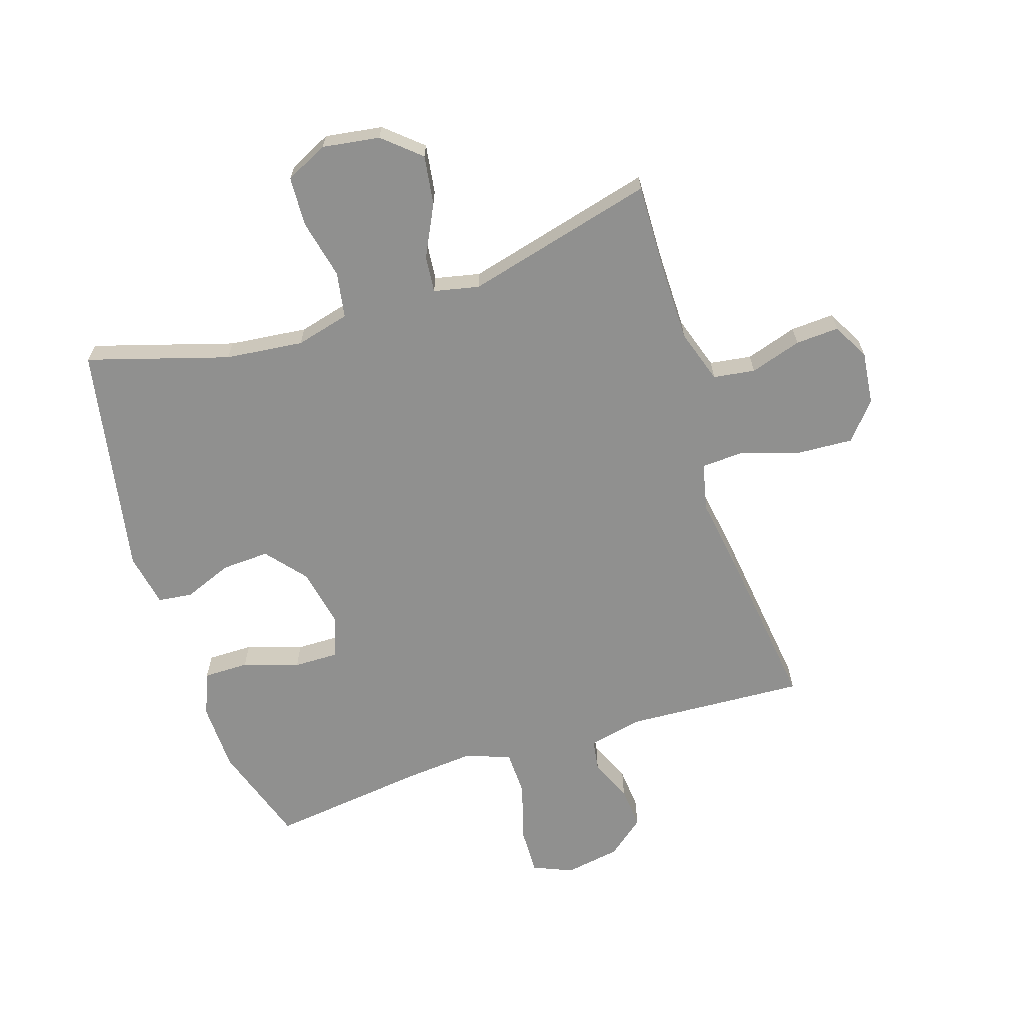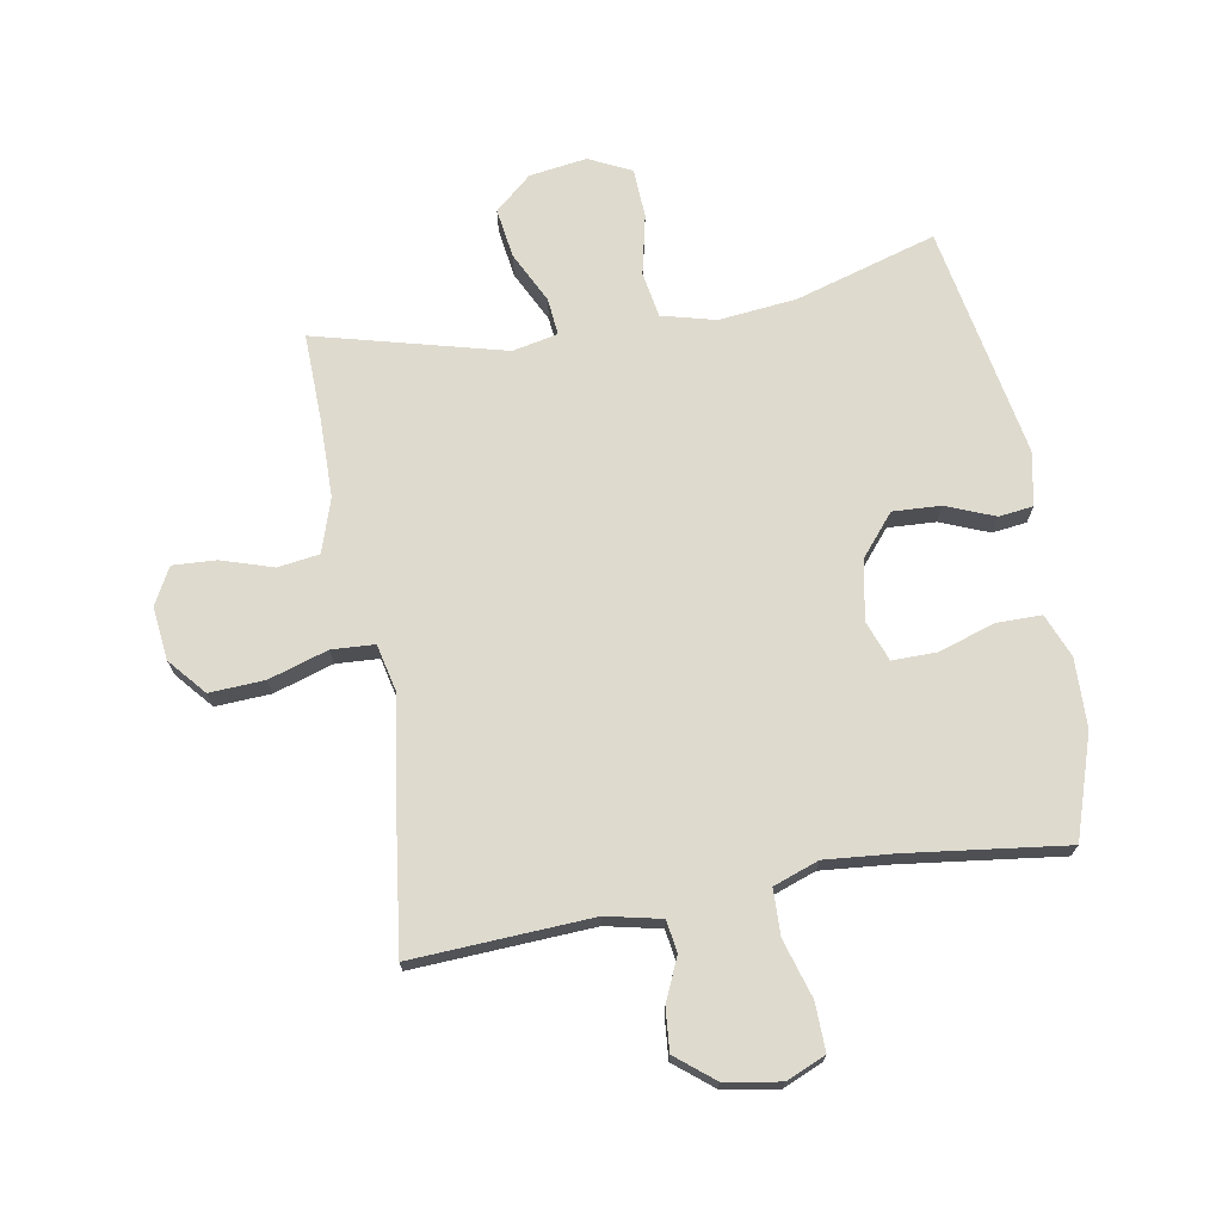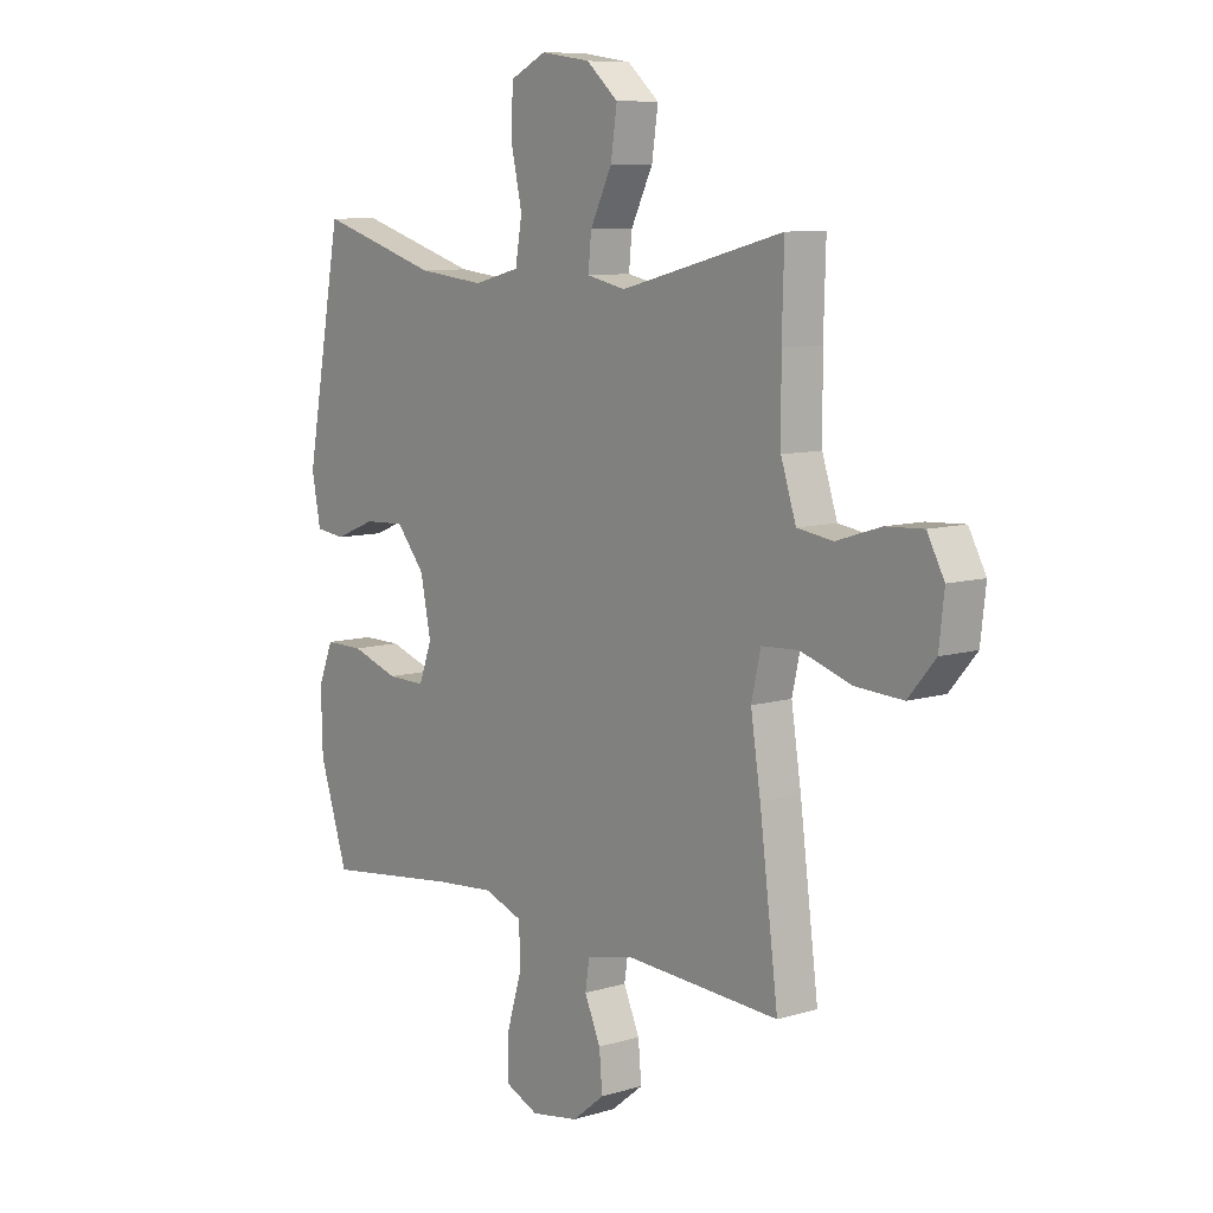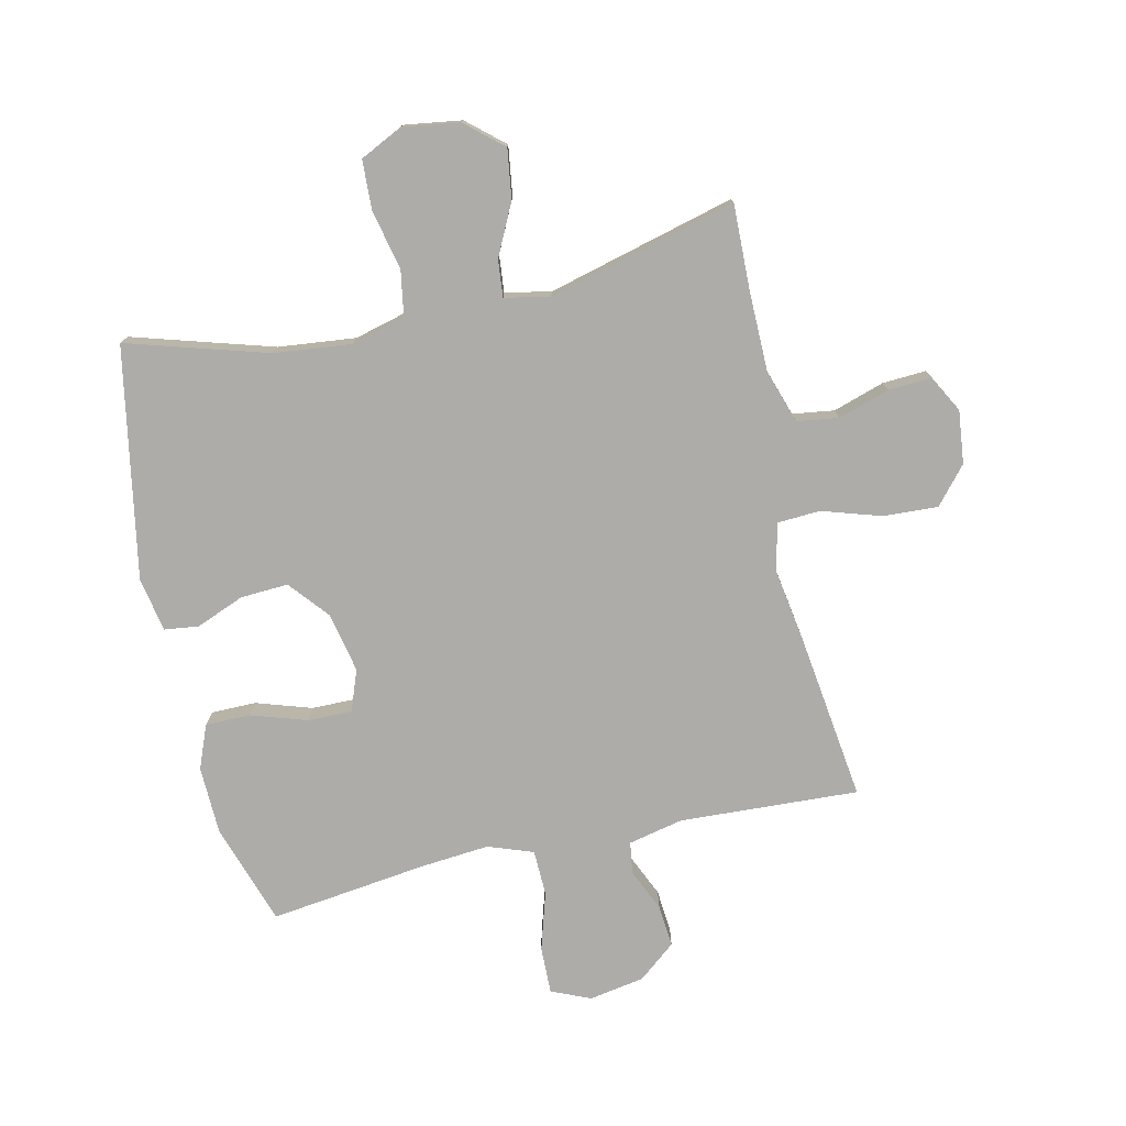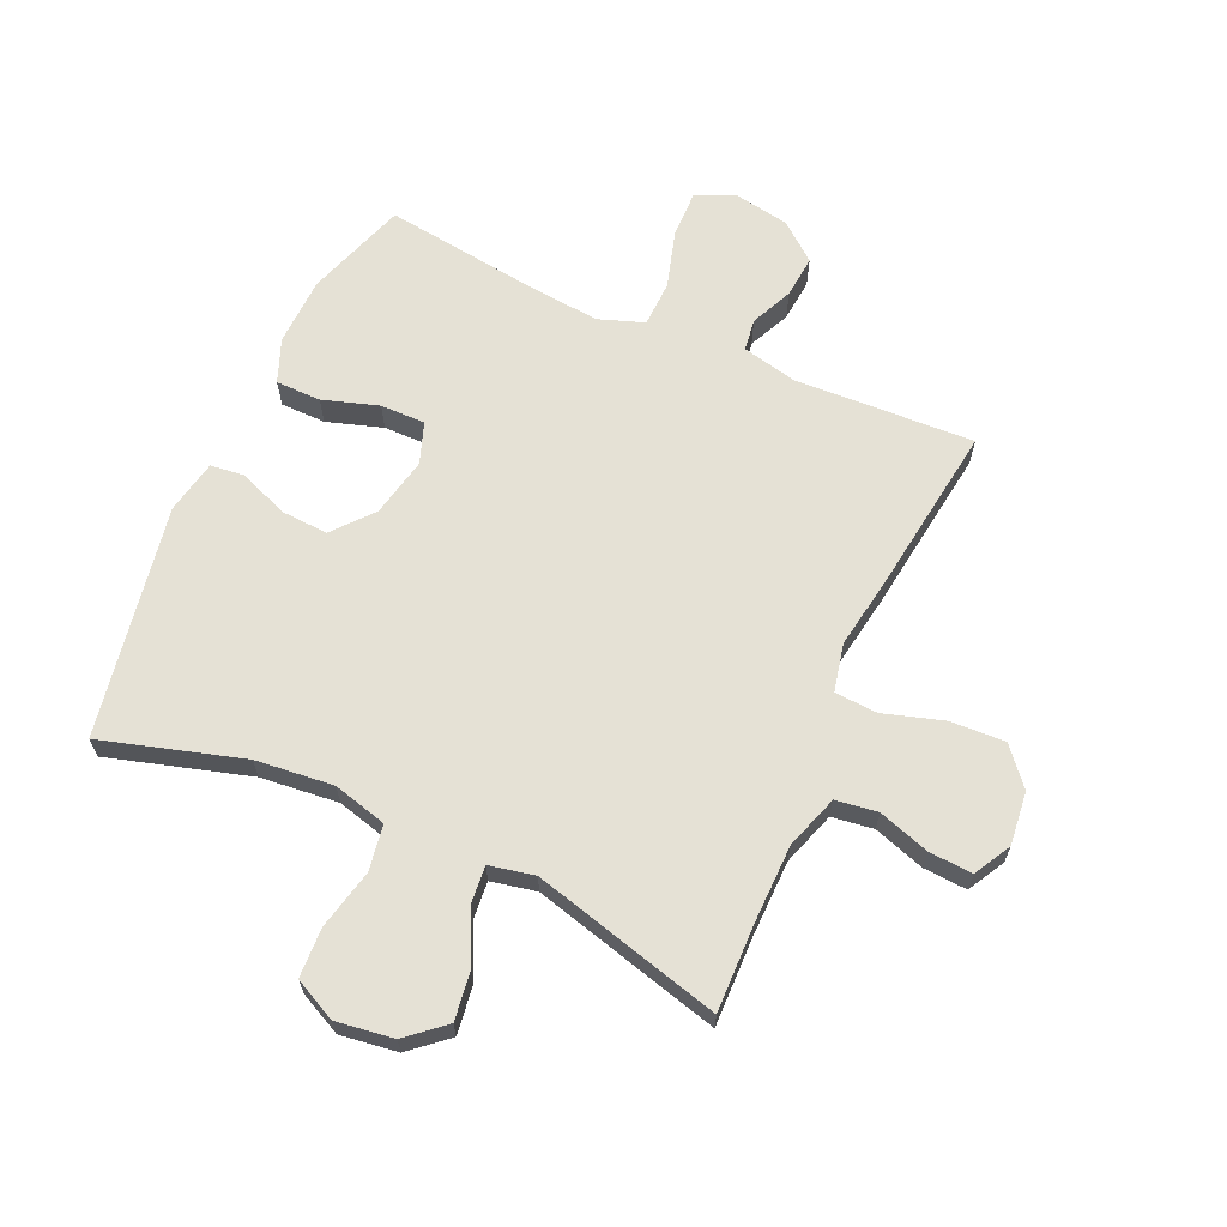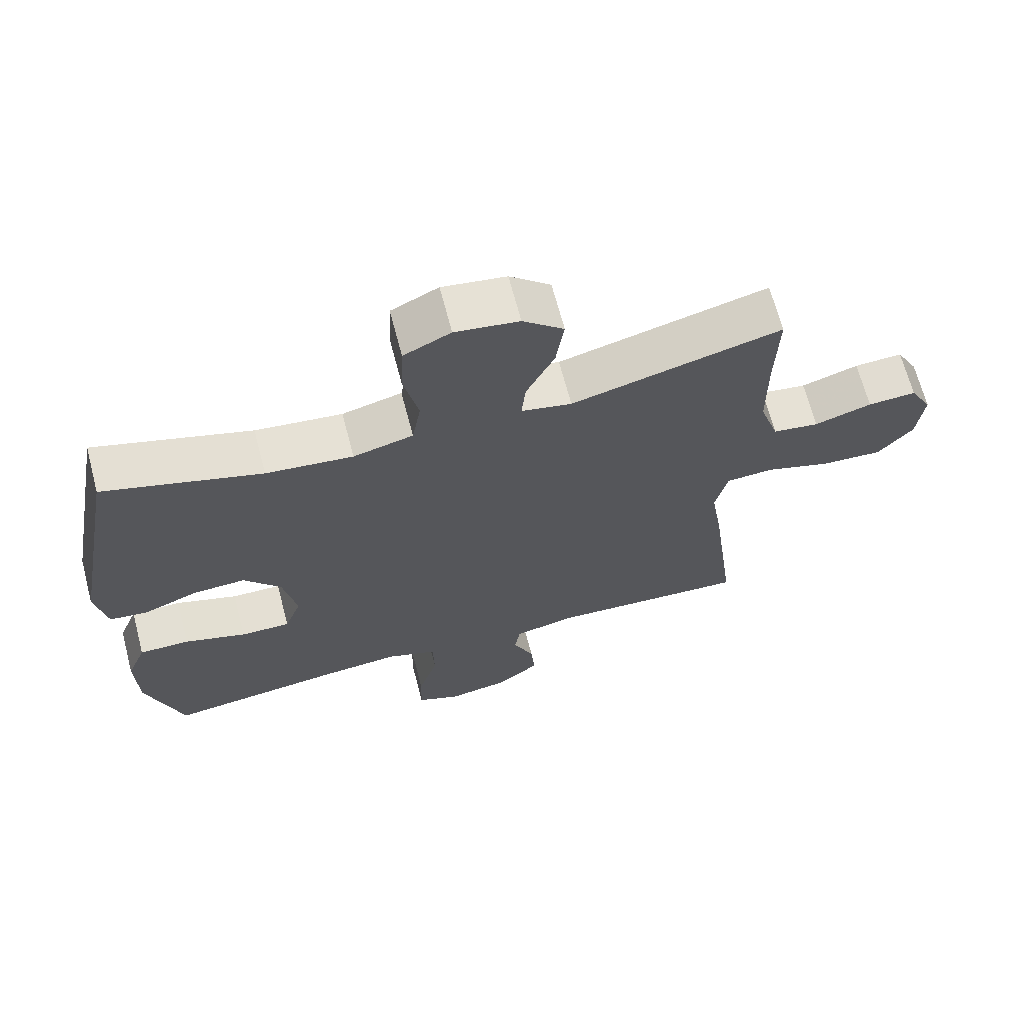
<metadata>
{"format":"obj","ext":"obj","renderer":"f3d","projection":"perspective","resolution":1024,"background":"white","views":[{"elev":-65.5,"azim":17.8,"up":"+Y"},{"elev":71.2,"azim":170.1,"up":"+Y"},{"elev":8.9,"azim":51.3,"up":"+Z"},{"elev":-76.6,"azim":12.8,"up":"+Y"},{"elev":65.0,"azim":24.5,"up":"+Y"},{"elev":67.1,"azim":-14.7,"up":"+Z"}]}
</metadata>
<code>
v 0.5 0.07 0.5
v 0.496 0.07 0.358
v 0.497 0.07 0.226
v 0.526 0.07 0.137
v 0.595 0.07 0.127
v 0.68 0.07 0.154
v 0.752 0.07 0.158
v 0.785 0.07 0.097
v 0.775 0.07 0.009
v 0.723 0.07 -0.052
v 0.632 0.07 -0.047
v 0.534 0.07 -0.016
v 0.463 0.07 -0.02
v 0.445 0.07 -0.099
v 0.464 0.07 -0.221
v 0.5 0.07 -0.5
v 0.203 0.07 -0.484
v 0.112 0.07 -0.504
v 0.104 0.07 -0.557
v 0.135 0.07 -0.627
v 0.141 0.07 -0.697
v 0.079 0.07 -0.747
v -0.013 0.07 -0.763
v -0.078 0.07 -0.735
v -0.076 0.07 -0.656
v -0.047 0.07 -0.56
v -0.049 0.07 -0.484
v -0.124 0.07 -0.457
v -0.238 0.07 -0.467
v -0.5 0.07 -0.5
v -0.555 0.07 -0.332
v -0.558 0.07 -0.218
v -0.529 0.07 -0.146
v -0.454 0.07 -0.146
v -0.362 0.07 -0.176
v -0.288 0.07 -0.177
v -0.263 0.07 -0.109
v -0.283 0.07 -0.01
v -0.338 0.07 0.056
v -0.417 0.07 0.052
v -0.497 0.07 0.02
v -0.554 0.07 0.027
v -0.571 0.07 0.116
v -0.5 0.07 0.5
v -0.267 0.07 0.43
v -0.138 0.07 0.416
v -0.049 0.07 0.439
v -0.036 0.07 0.515
v -0.058 0.07 0.614
v -0.054 0.07 0.696
v 0.016 0.07 0.73
v 0.111 0.07 0.716
v 0.172 0.07 0.663
v 0.16 0.07 0.581
v 0.118 0.07 0.496
v 0.112 0.07 0.435
v 0.187 0.07 0.419
v 0.5 0 0.5
v 0.496 0 0.358
v 0.497 0 0.226
v 0.526 0 0.137
v 0.595 0 0.127
v 0.68 0 0.154
v 0.752 0 0.158
v 0.785 0 0.097
v 0.775 0 0.009
v 0.723 0 -0.052
v 0.632 0 -0.047
v 0.534 0 -0.016
v 0.463 0 -0.02
v 0.445 0 -0.099
v 0.464 0 -0.221
v 0.5 0 -0.5
v 0.203 0 -0.484
v 0.112 0 -0.504
v 0.104 0 -0.557
v 0.135 0 -0.627
v 0.141 0 -0.697
v 0.079 0 -0.747
v -0.013 0 -0.763
v -0.078 0 -0.735
v -0.076 0 -0.656
v -0.047 0 -0.56
v -0.049 0 -0.484
v -0.124 0 -0.457
v -0.238 0 -0.467
v -0.5 0 -0.5
v -0.555 0 -0.332
v -0.558 0 -0.218
v -0.529 0 -0.146
v -0.454 0 -0.146
v -0.362 0 -0.176
v -0.288 0 -0.177
v -0.263 0 -0.109
v -0.283 0 -0.01
v -0.338 0 0.056
v -0.417 0 0.052
v -0.497 0 0.02
v -0.554 0 0.027
v -0.571 0 0.116
v -0.5 0 0.5
v -0.267 0 0.43
v -0.138 0 0.416
v -0.049 0 0.439
v -0.036 0 0.515
v -0.058 0 0.614
v -0.054 0 0.696
v 0.016 0 0.73
v 0.111 0 0.716
v 0.172 0 0.663
v 0.16 0 0.581
v 0.118 0 0.496
v 0.112 0 0.435
v 0.187 0 0.419
f 52 53 54 55
f 52 55 56
f 51 52 56
f 48 49 50 51
f 47 48 51 56
f 46 47 56 57
f 42 43 44 45
f 40 41 42 45
f 39 40 45 46
f 38 39 46 57
f 32 33 34 35
f 32 35 36
f 29 30 31 32
f 28 29 32 36
f 27 28 36 37
f 23 24 25 26
f 23 26 27
f 22 23 27
f 19 20 21 22
f 19 22 27
f 18 19 27 37
f 14 15 16 17
f 13 14 17 18
f 9 10 11 12
f 9 12 13
f 8 9 13
f 5 6 7 8
f 4 5 8 13
f 3 4 13 18
f 38 57 1 2
f 18 37 38
f 2 3 18 38
f 112 111 110 109
f 113 112 109
f 113 109 108
f 108 107 106 105
f 113 108 105 104
f 114 113 104 103
f 102 101 100 99
f 102 99 98 97
f 103 102 97 96
f 114 103 96 95
f 92 91 90 89
f 93 92 89
f 89 88 87 86
f 93 89 86 85
f 94 93 85 84
f 83 82 81 80
f 84 83 80
f 84 80 79
f 79 78 77 76
f 84 79 76
f 94 84 76 75
f 74 73 72 71
f 75 74 71 70
f 69 68 67 66
f 70 69 66
f 70 66 65
f 65 64 63 62
f 70 65 62 61
f 75 70 61 60
f 59 58 114 95
f 95 94 75
f 95 75 60 59
f 1 58 59 2
f 2 59 60 3
f 3 60 61 4
f 4 61 62 5
f 5 62 63 6
f 6 63 64 7
f 7 64 65 8
f 8 65 66 9
f 9 66 67 10
f 10 67 68 11
f 11 68 69 12
f 12 69 70 13
f 13 70 71 14
f 14 71 72 15
f 15 72 73 16
f 16 73 74 17
f 17 74 75 18
f 18 75 76 19
f 19 76 77 20
f 20 77 78 21
f 21 78 79 22
f 22 79 80 23
f 23 80 81 24
f 24 81 82 25
f 25 82 83 26
f 26 83 84 27
f 27 84 85 28
f 28 85 86 29
f 29 86 87 30
f 30 87 88 31
f 31 88 89 32
f 32 89 90 33
f 33 90 91 34
f 34 91 92 35
f 35 92 93 36
f 36 93 94 37
f 37 94 95 38
f 38 95 96 39
f 39 96 97 40
f 40 97 98 41
f 41 98 99 42
f 42 99 100 43
f 43 100 101 44
f 44 101 102 45
f 45 102 103 46
f 46 103 104 47
f 47 104 105 48
f 48 105 106 49
f 49 106 107 50
f 50 107 108 51
f 51 108 109 52
f 52 109 110 53
f 53 110 111 54
f 54 111 112 55
f 55 112 113 56
f 56 113 114 57
f 57 114 58 1

</code>
